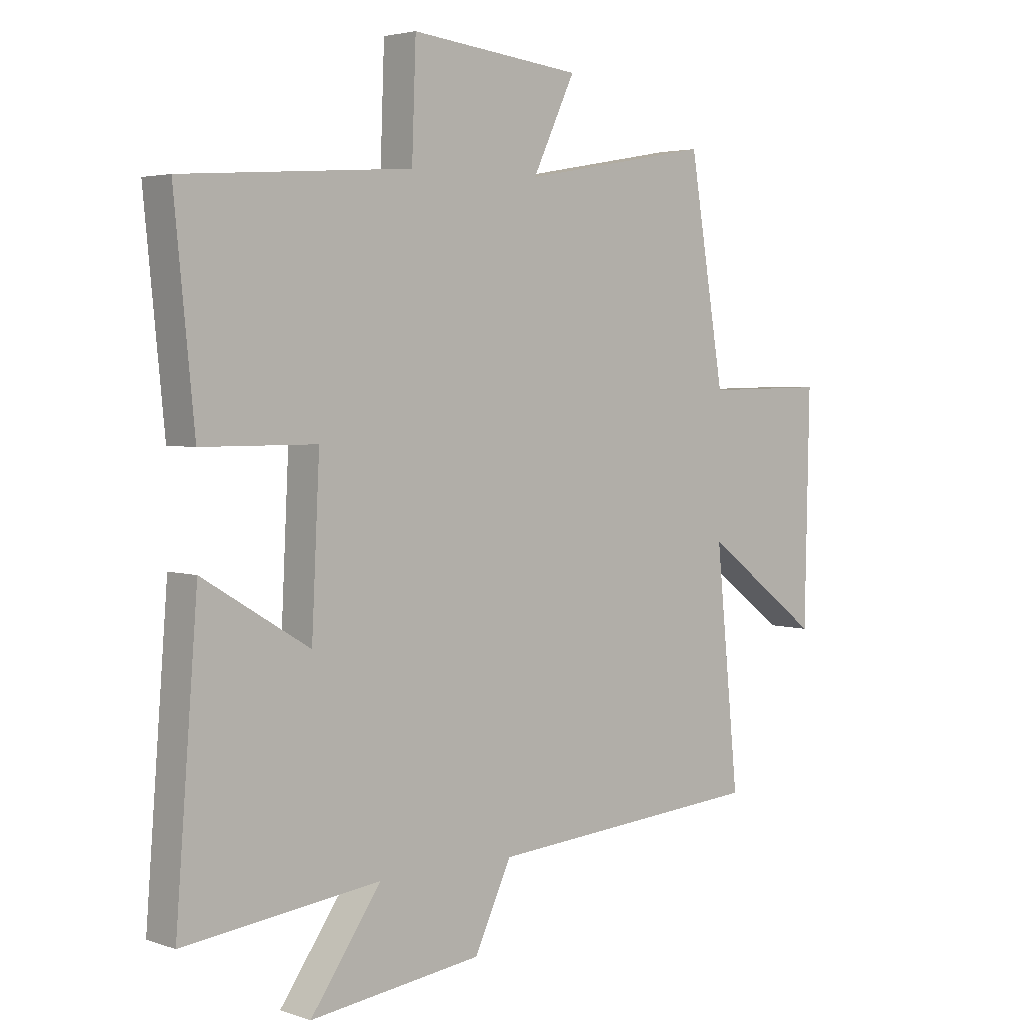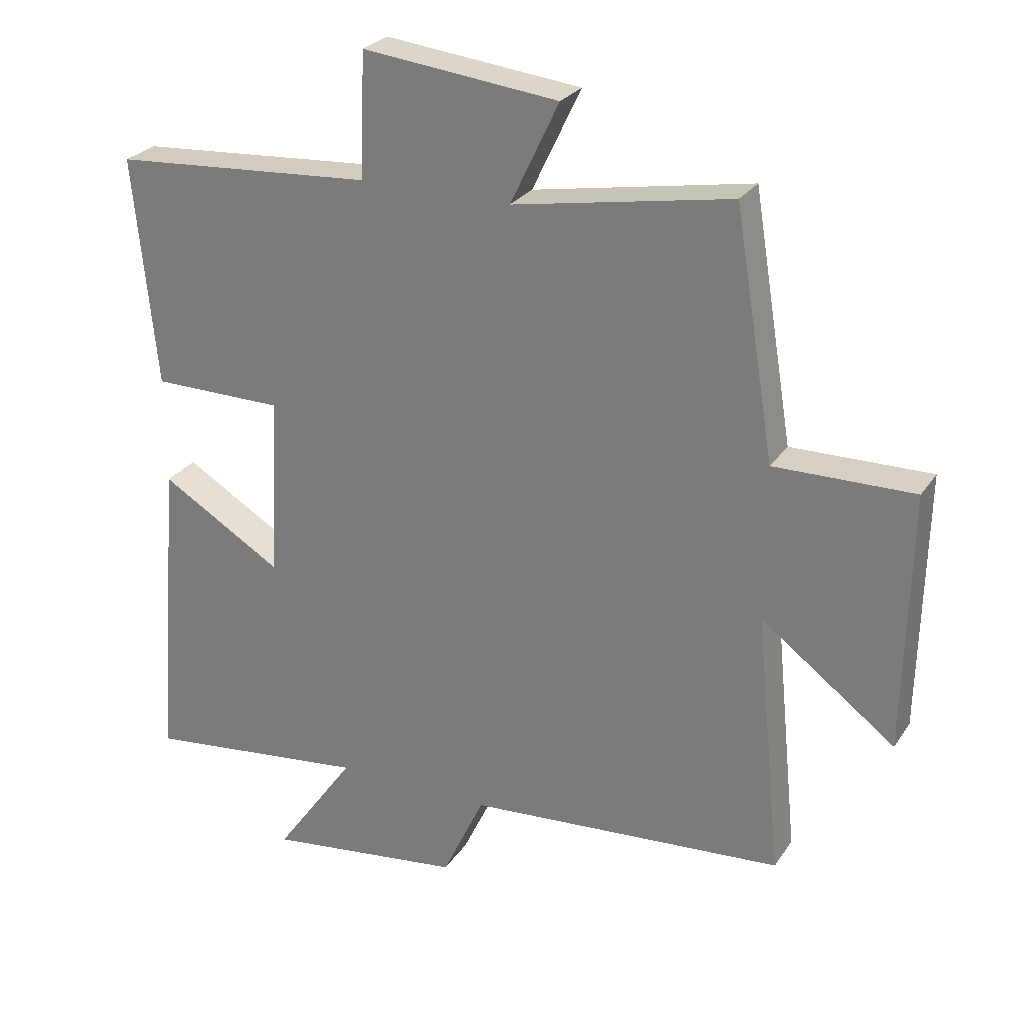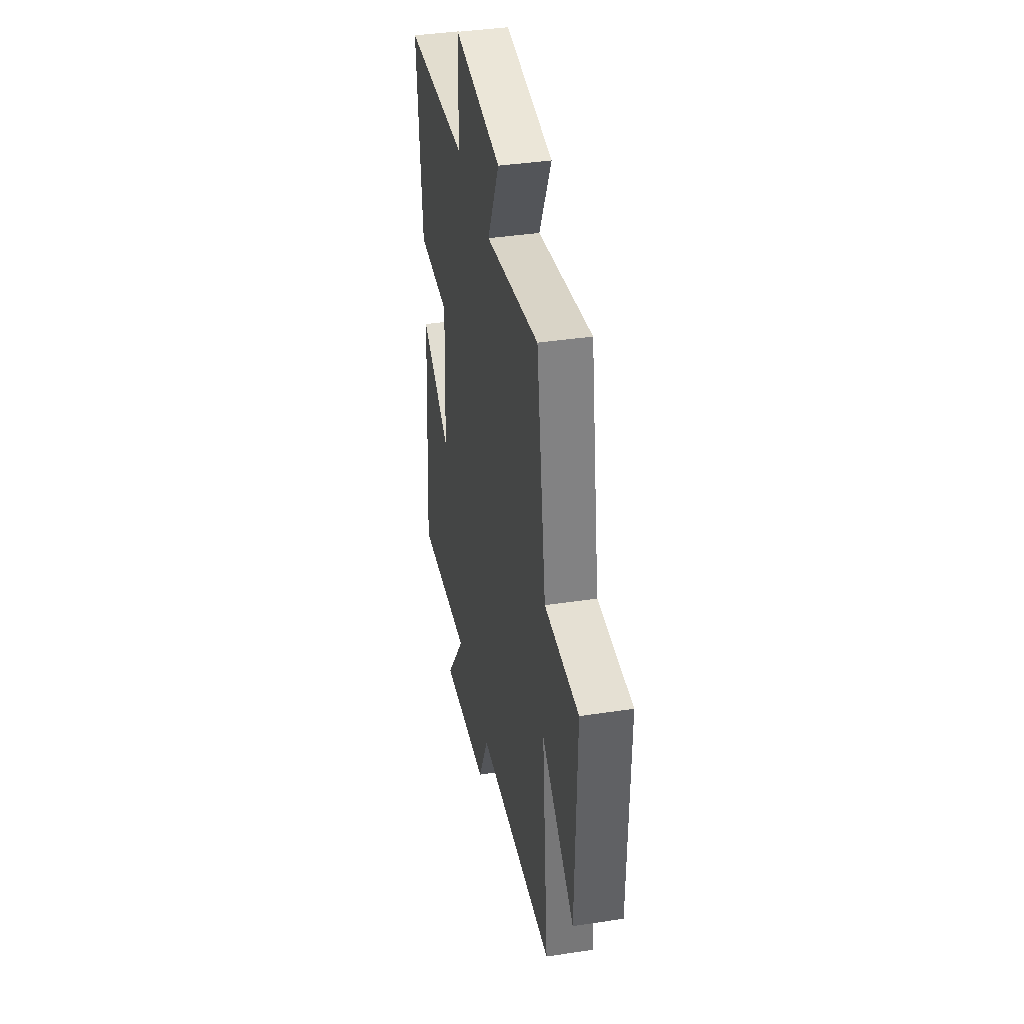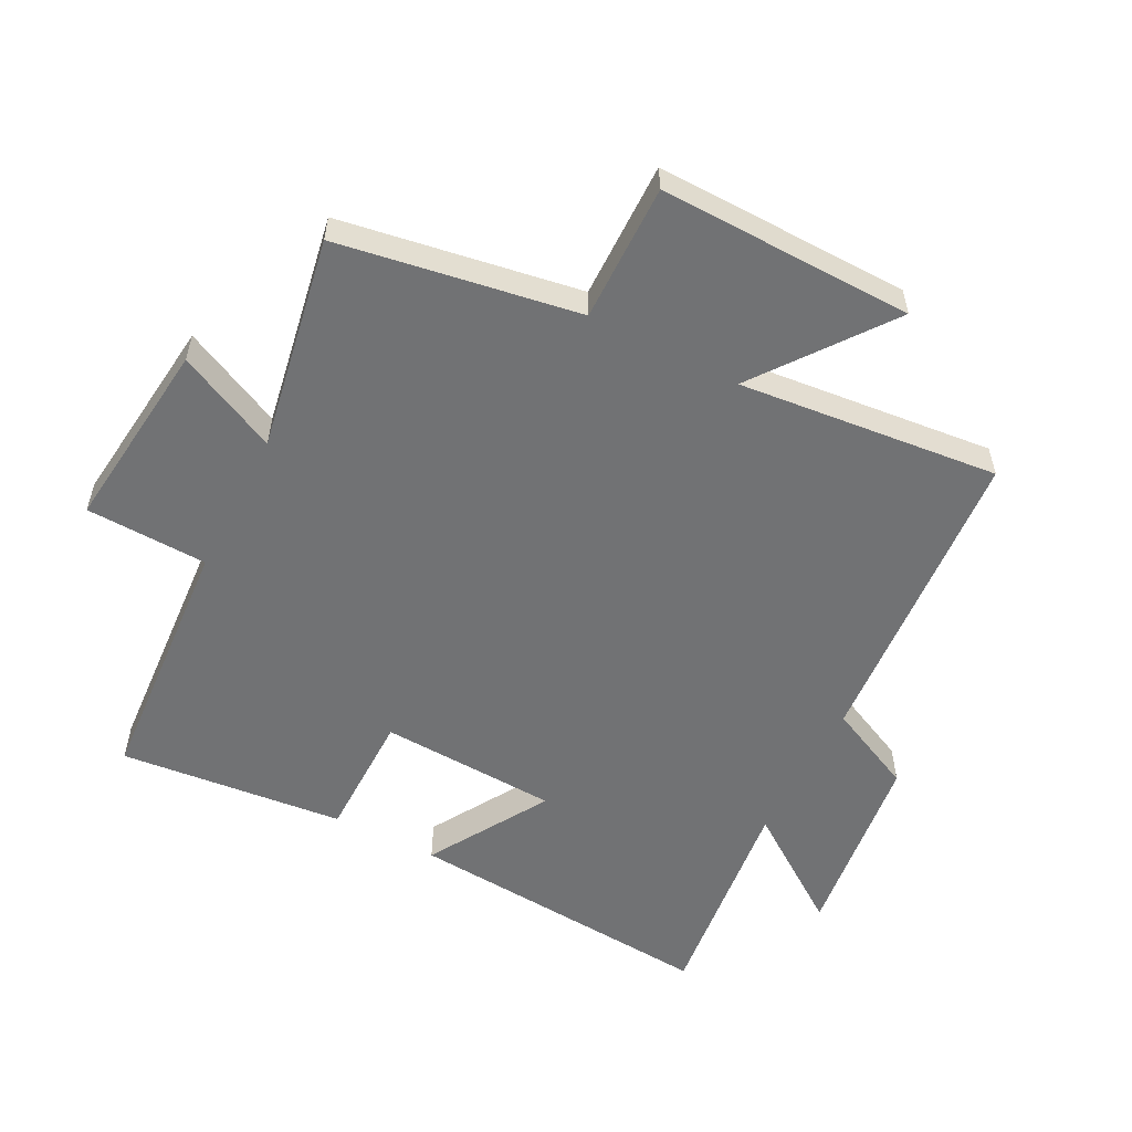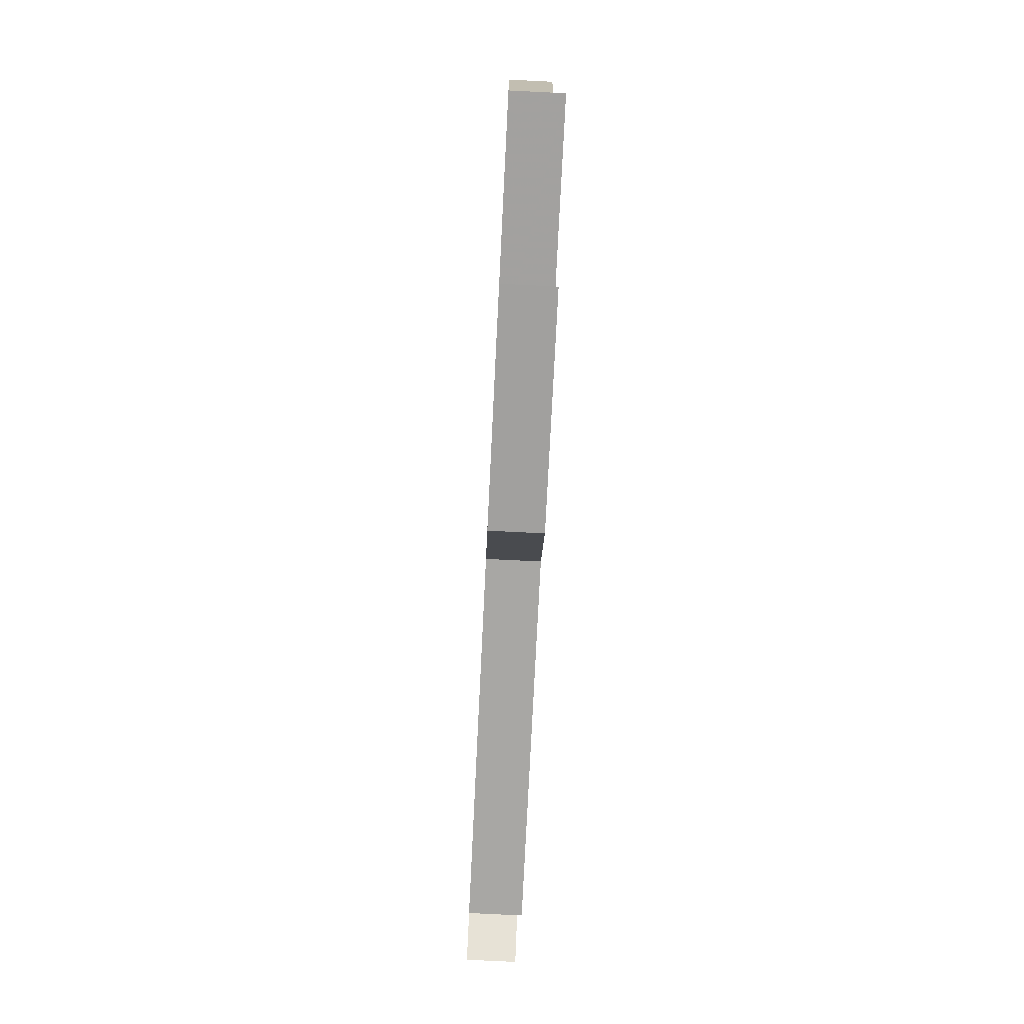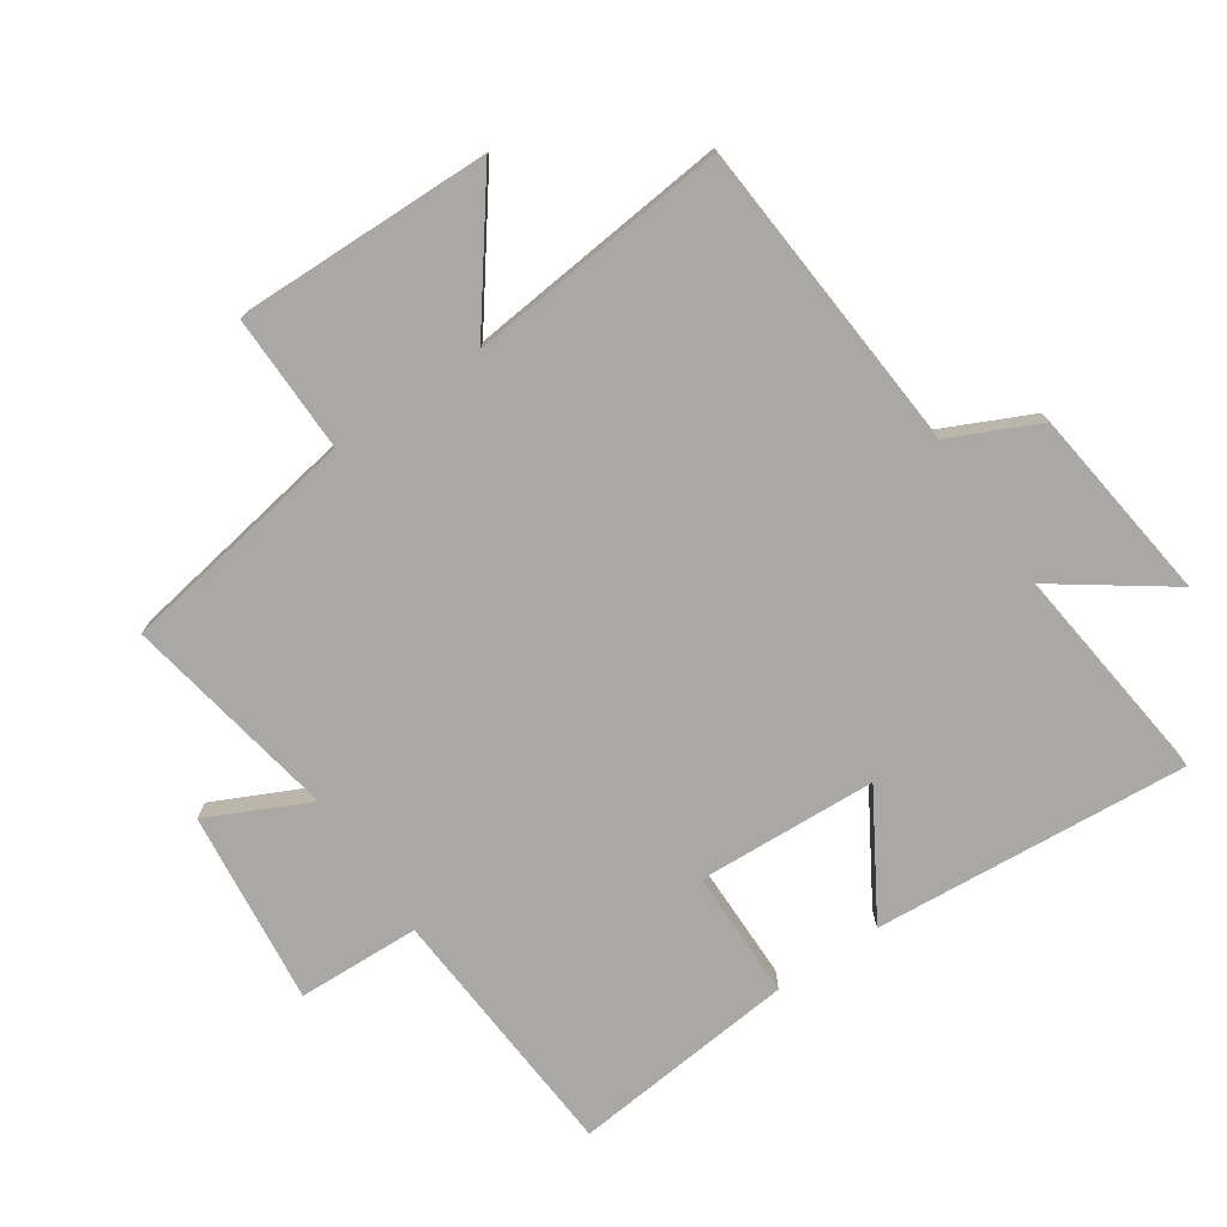
<metadata>
{"format":"obj","ext":"obj","renderer":"f3d","projection":"perspective","resolution":1024,"background":"white","views":[{"elev":3.6,"azim":-42.1,"up":"+Z"},{"elev":26.5,"azim":26.4,"up":"+Z"},{"elev":39.1,"azim":79.2,"up":"+Z"},{"elev":-55.5,"azim":62.7,"up":"+Y"},{"elev":-78.9,"azim":-92.8,"up":"+Z"},{"elev":-75.2,"azim":124.1,"up":"+Y"}]}
</metadata>
<code>
v -0.539 0.07 -0.54
v -0.5 0.07 -0.049
v -0.312 0.07 -0.162
v -0.298 0.07 0.118
v -0.5 0.07 0.119
v -0.535 0.07 0.472
v -0.132 0.07 0.5
v -0.125 0.07 0.691
v 0.177 0.07 0.657
v 0.102 0.07 0.5
v 0.438 0.07 0.56
v 0.5 0.07 0.185
v 0.715 0.07 0.188
v 0.707 0.07 -0.21
v 0.5 0.07 -0.055
v 0.541 0.07 -0.463
v 0.051 0.07 -0.5
v -0.014 0.07 -0.638
v -0.318 0.07 -0.676
v -0.193 0.07 -0.5
v -0.539 0 -0.54
v -0.5 0 -0.049
v -0.312 0 -0.162
v -0.298 0 0.118
v -0.5 0 0.119
v -0.535 0 0.472
v -0.132 0 0.5
v -0.125 0 0.691
v 0.177 0 0.657
v 0.102 0 0.5
v 0.438 0 0.56
v 0.5 0 0.185
v 0.715 0 0.188
v 0.707 0 -0.21
v 0.5 0 -0.055
v 0.541 0 -0.463
v 0.051 0 -0.5
v -0.014 0 -0.638
v -0.318 0 -0.676
v -0.193 0 -0.5
f 17 18 19 20
f 15 16 17 20
f 15 20 1
f 12 13 14 15
f 10 11 12 15
f 10 15 1
f 7 8 9 10
f 4 5 6 7
f 3 4 7 10
f 1 2 3
f 1 3 10
f 40 39 38 37
f 40 37 36 35
f 21 40 35
f 35 34 33 32
f 35 32 31 30
f 21 35 30
f 30 29 28 27
f 27 26 25 24
f 30 27 24 23
f 23 22 21
f 30 23 21
f 1 21 22 2
f 2 22 23 3
f 3 23 24 4
f 4 24 25 5
f 5 25 26 6
f 6 26 27 7
f 7 27 28 8
f 8 28 29 9
f 9 29 30 10
f 10 30 31 11
f 11 31 32 12
f 12 32 33 13
f 13 33 34 14
f 14 34 35 15
f 15 35 36 16
f 16 36 37 17
f 17 37 38 18
f 18 38 39 19
f 19 39 40 20
f 20 40 21 1

</code>
